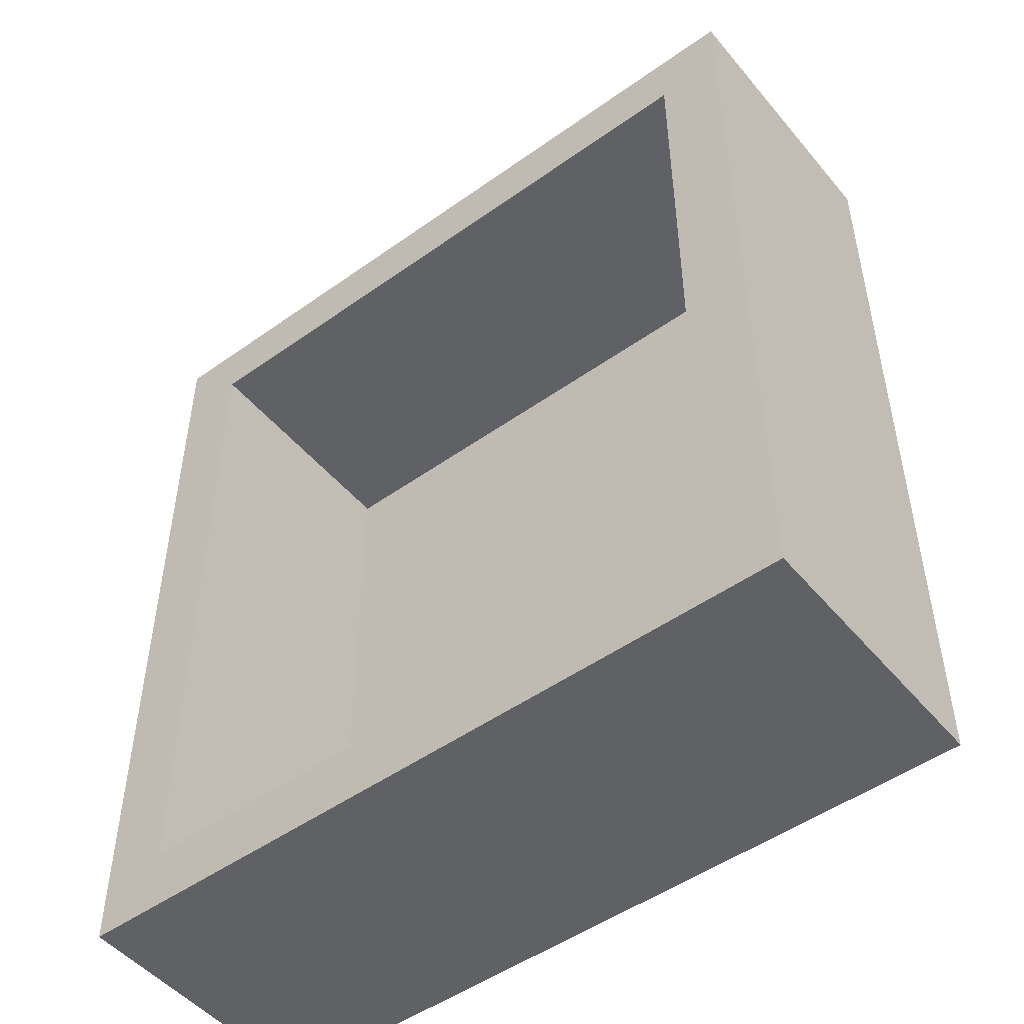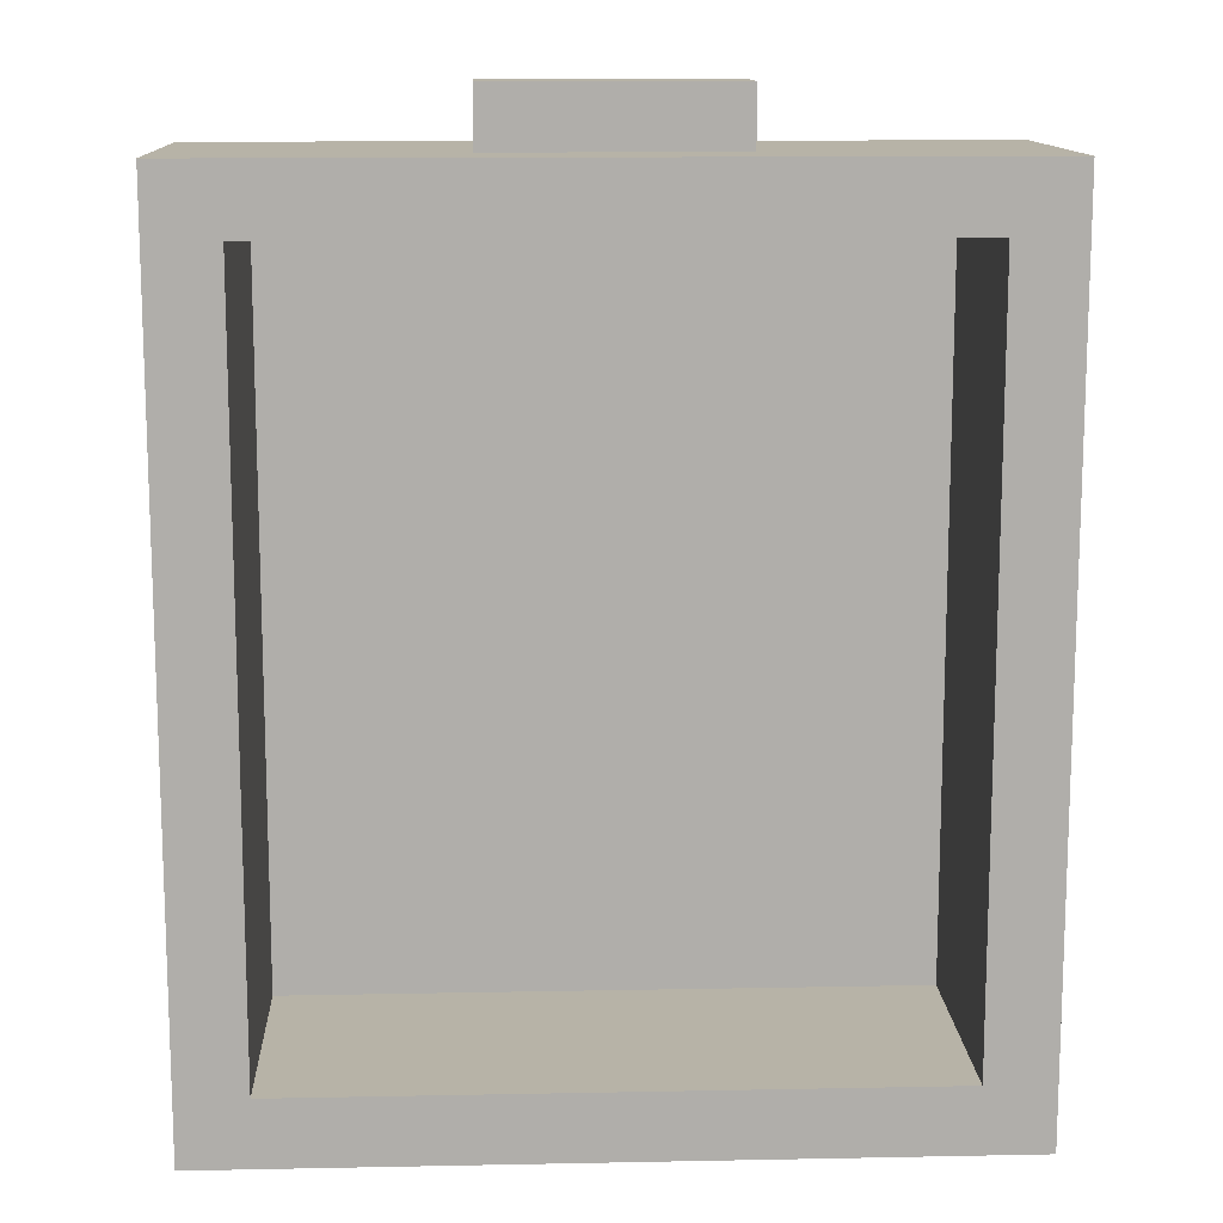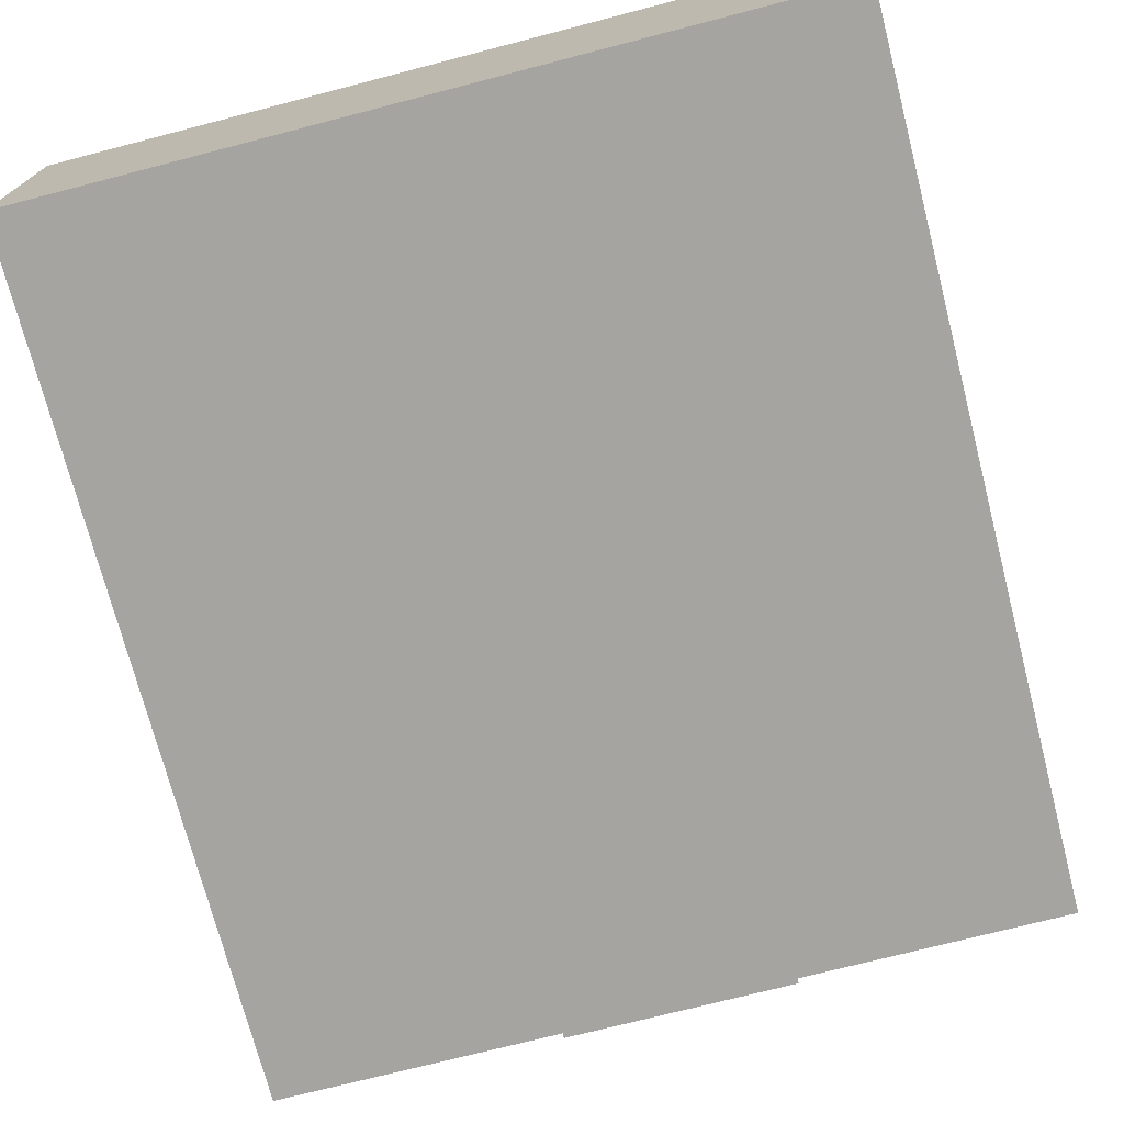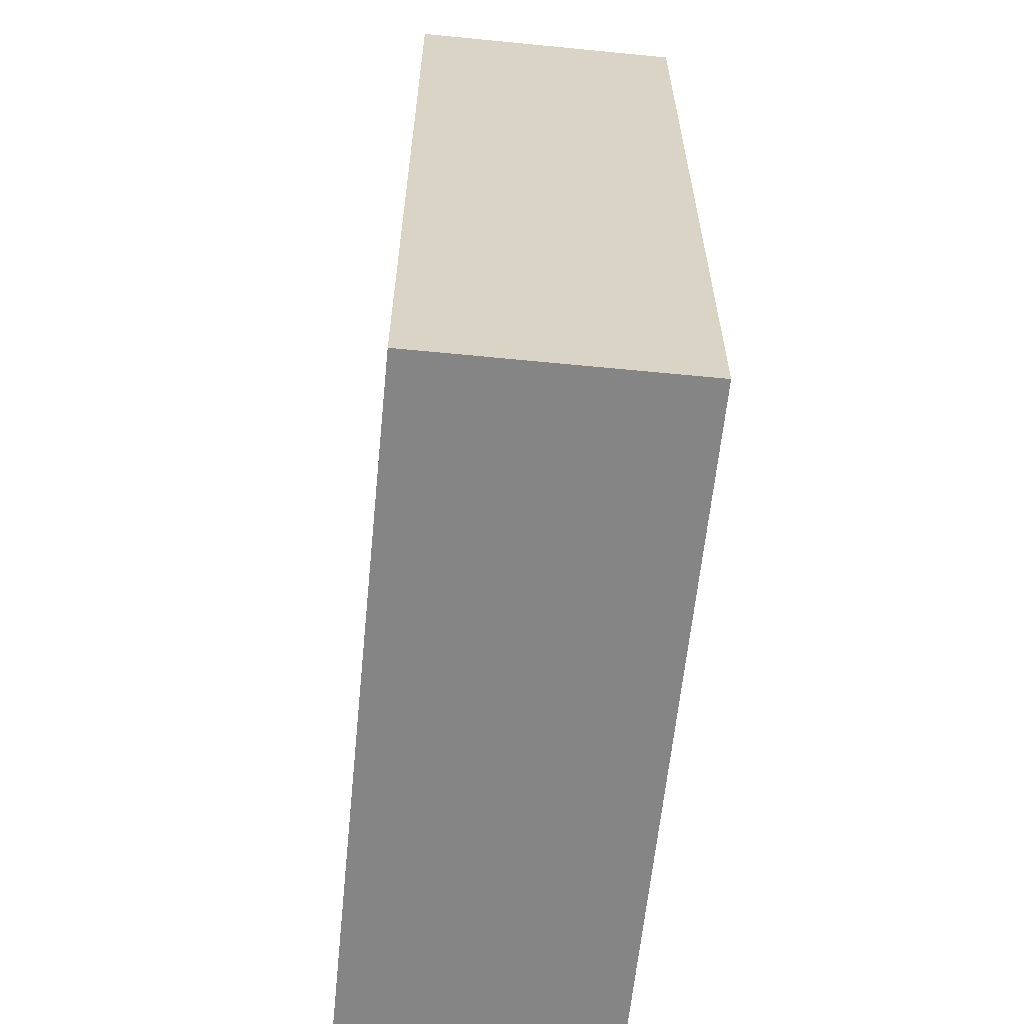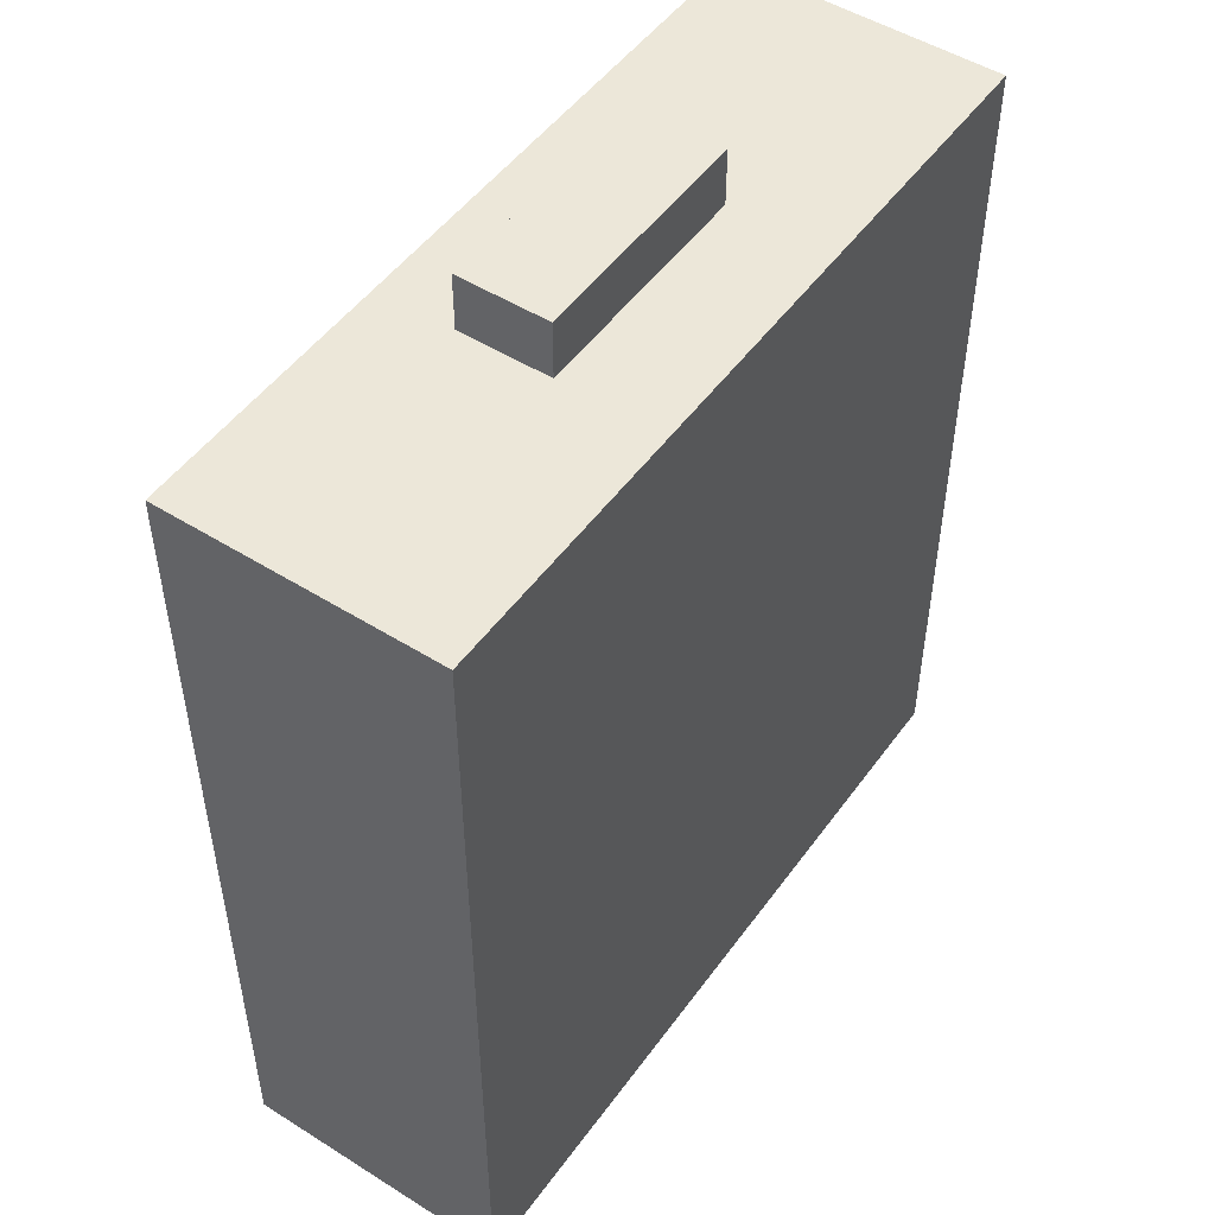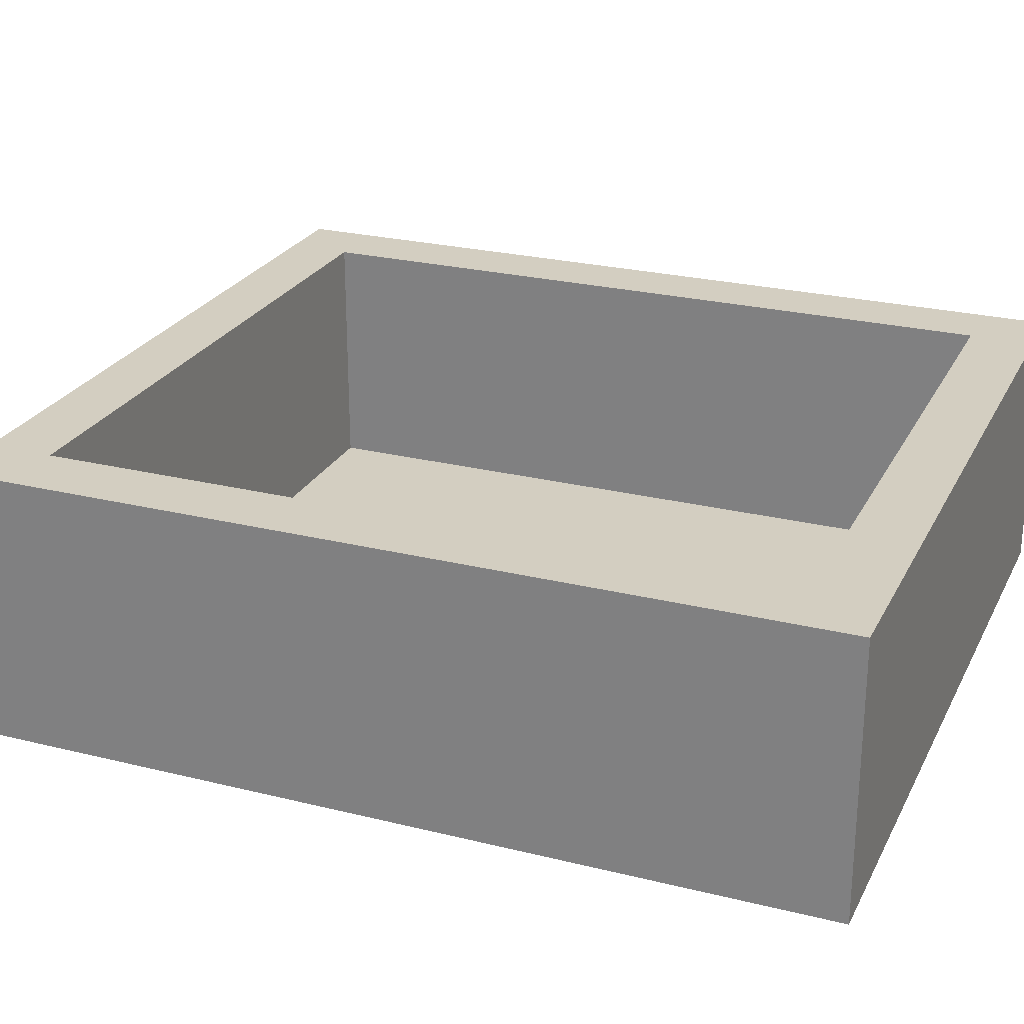
<metadata>
{"format":"obj","ext":"obj","renderer":"f3d","projection":"perspective","resolution":1024,"background":"white","views":[{"elev":-49.5,"azim":-141.8,"up":"+Z"},{"elev":12.6,"azim":177.4,"up":"+Z"},{"elev":-73.2,"azim":-165.5,"up":"+Y"},{"elev":-61.7,"azim":-95.7,"up":"+Z"},{"elev":50.0,"azim":-55.4,"up":"+Z"},{"elev":25.1,"azim":111.9,"up":"+Y"}]}
</metadata>
<code>
o Shelf_Drawer_Cube.118
v 8.022 0.8781 -1.22
v 8.022 1.037 -1.22
v 8.022 0.8781 -1.72
v 8.022 1.037 -1.72
v 7.577 0.8781 -1.72
v 7.577 1.037 -1.72
v 7.577 0.8781 -1.22
v 7.577 1.037 -1.22
v 7.731 0.9387 -1.186
v 7.731 0.9917 -1.186
v 7.731 0.9387 -1.23
v 7.731 0.9917 -1.23
v 7.867 0.9387 -1.186
v 7.867 0.9917 -1.186
v 7.867 0.9387 -1.23
v 7.867 0.9917 -1.23
v 7.983 1.037 -1.257
v 7.983 1.037 -1.682
v 7.616 1.037 -1.682
v 7.616 1.037 -1.257
v 7.983 0.8933 -1.257
v 7.983 0.8933 -1.682
v 7.616 0.8933 -1.682
v 7.616 0.8933 -1.257
f 5 6 4 3
f 3 4 2 1
f 5 3 1 7
f 1 2 8 7
f 9 10 12 11
f 15 16 14 13
f 13 14 10 9
f 11 15 13 9
f 16 12 10 14
f 5 7 8 6
f 4 6 19 18
f 8 2 17 20
f 2 4 18 17
f 6 8 20 19
f 19 20 24 23
f 17 18 22 21
f 20 17 21 24
f 18 19 23 22
f 23 24 21 22

</code>
